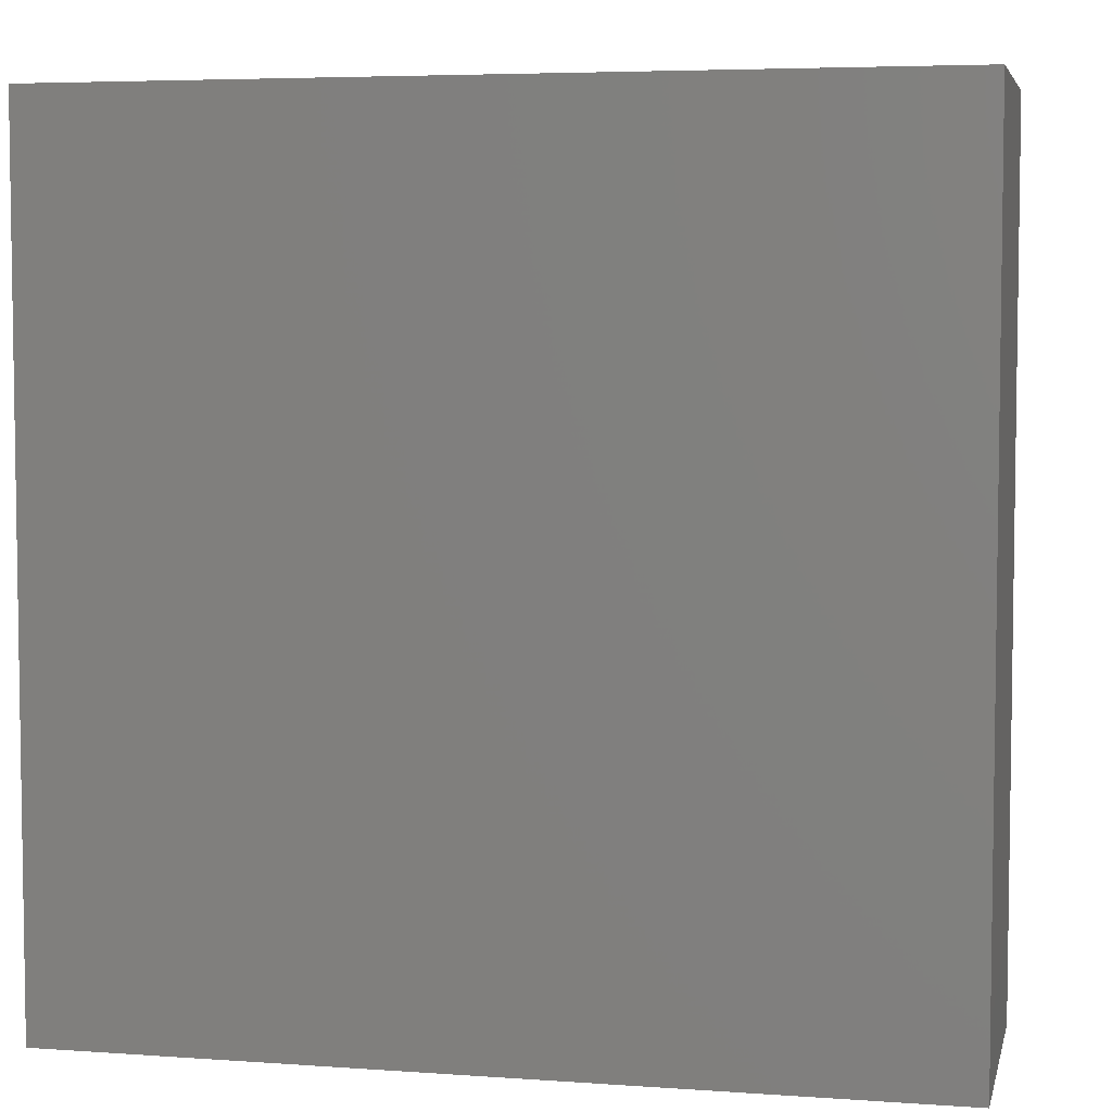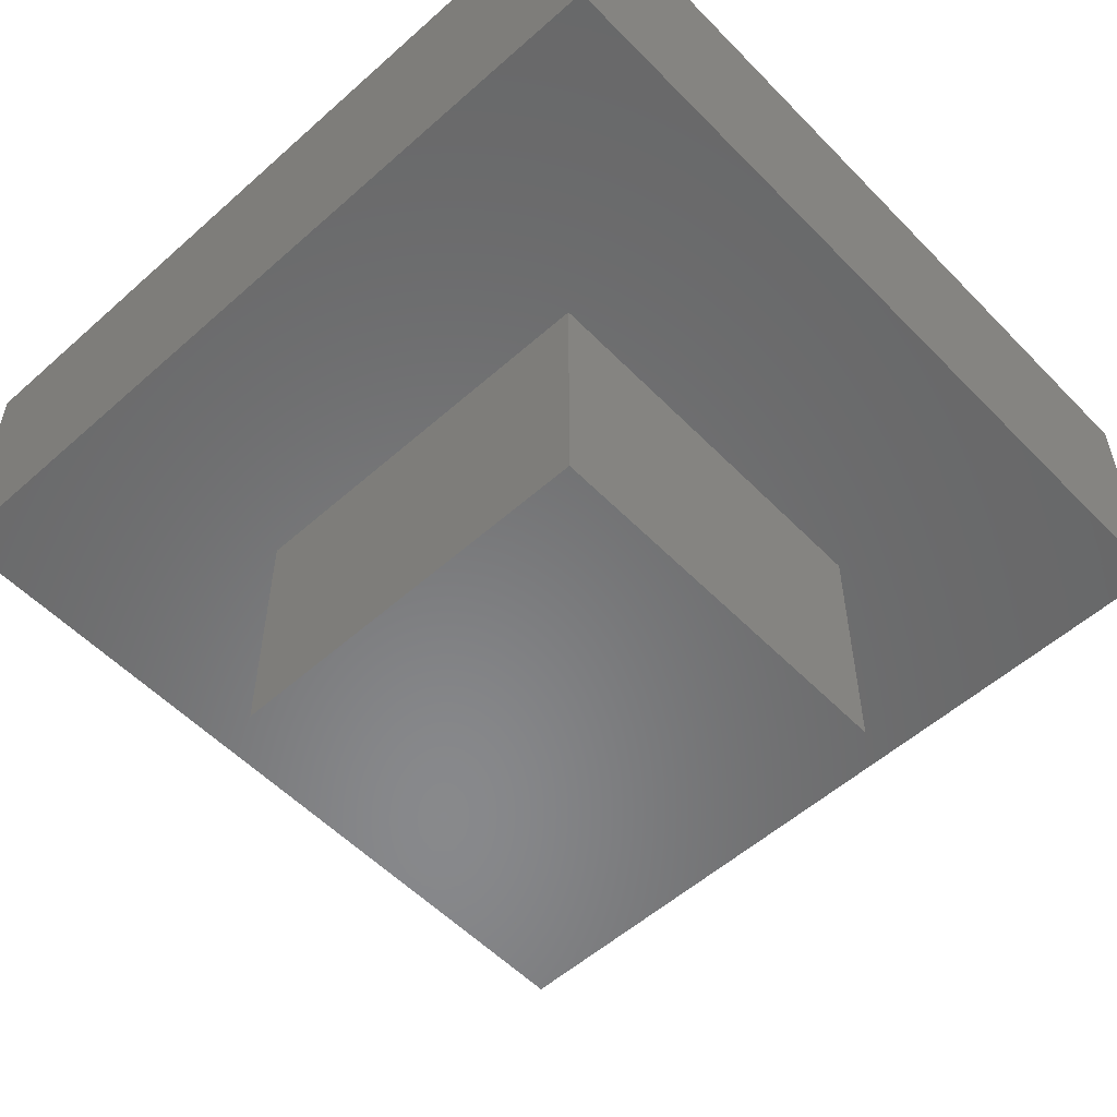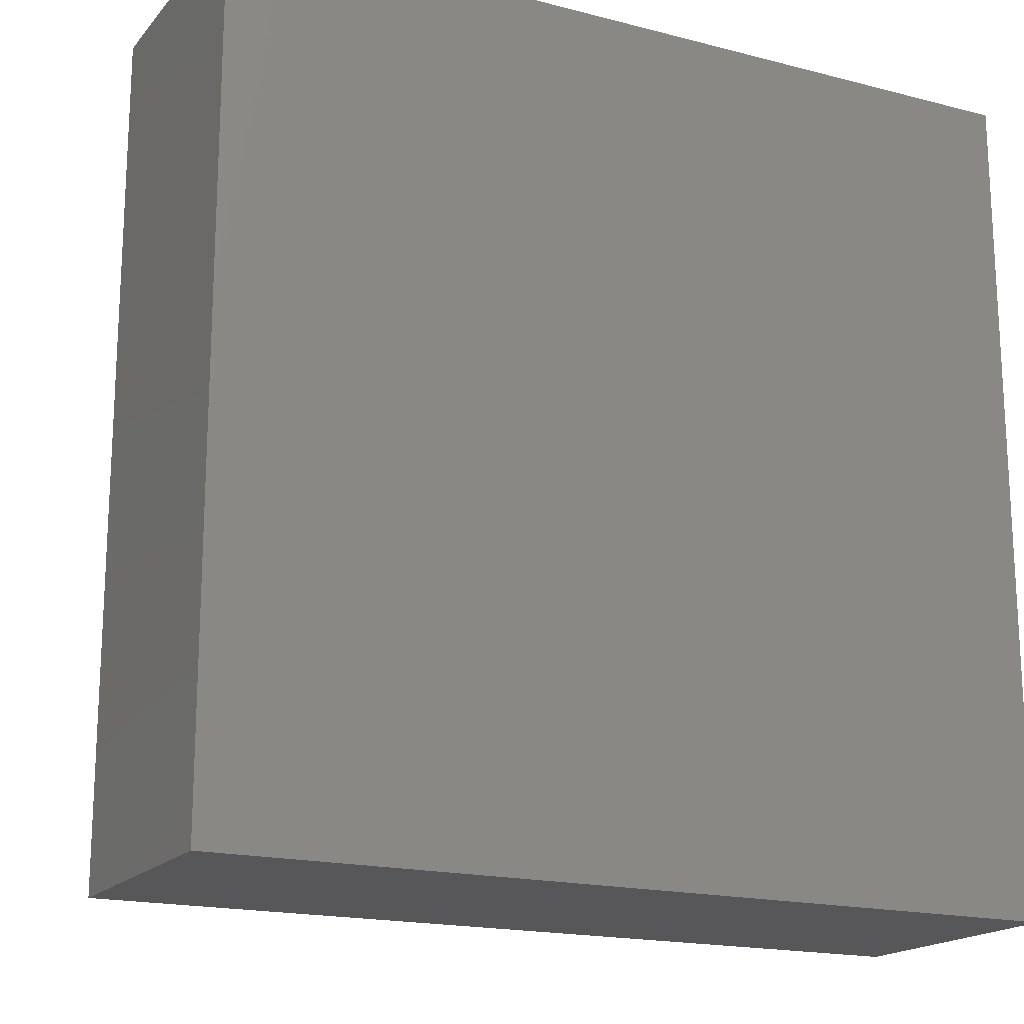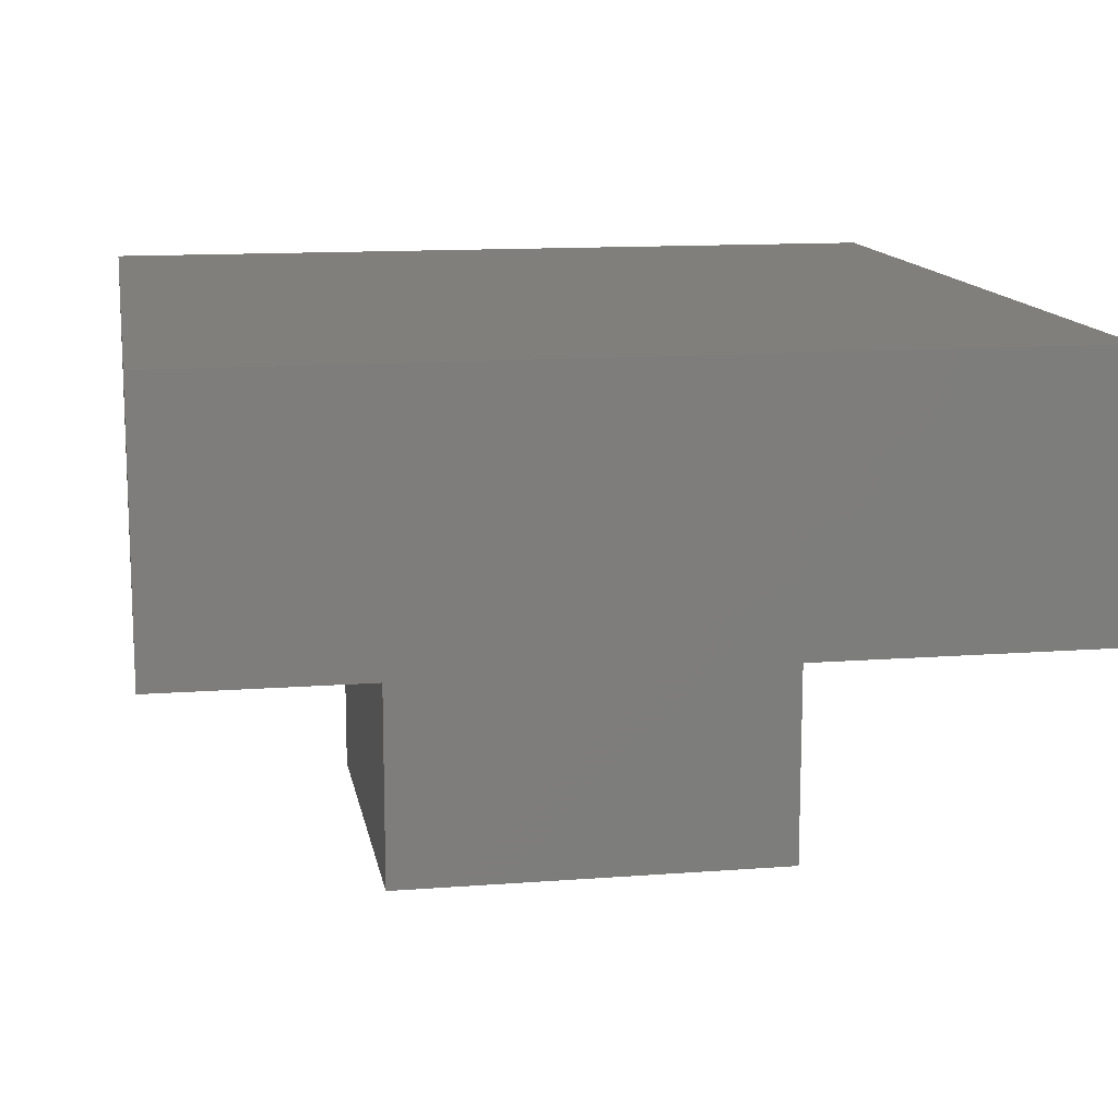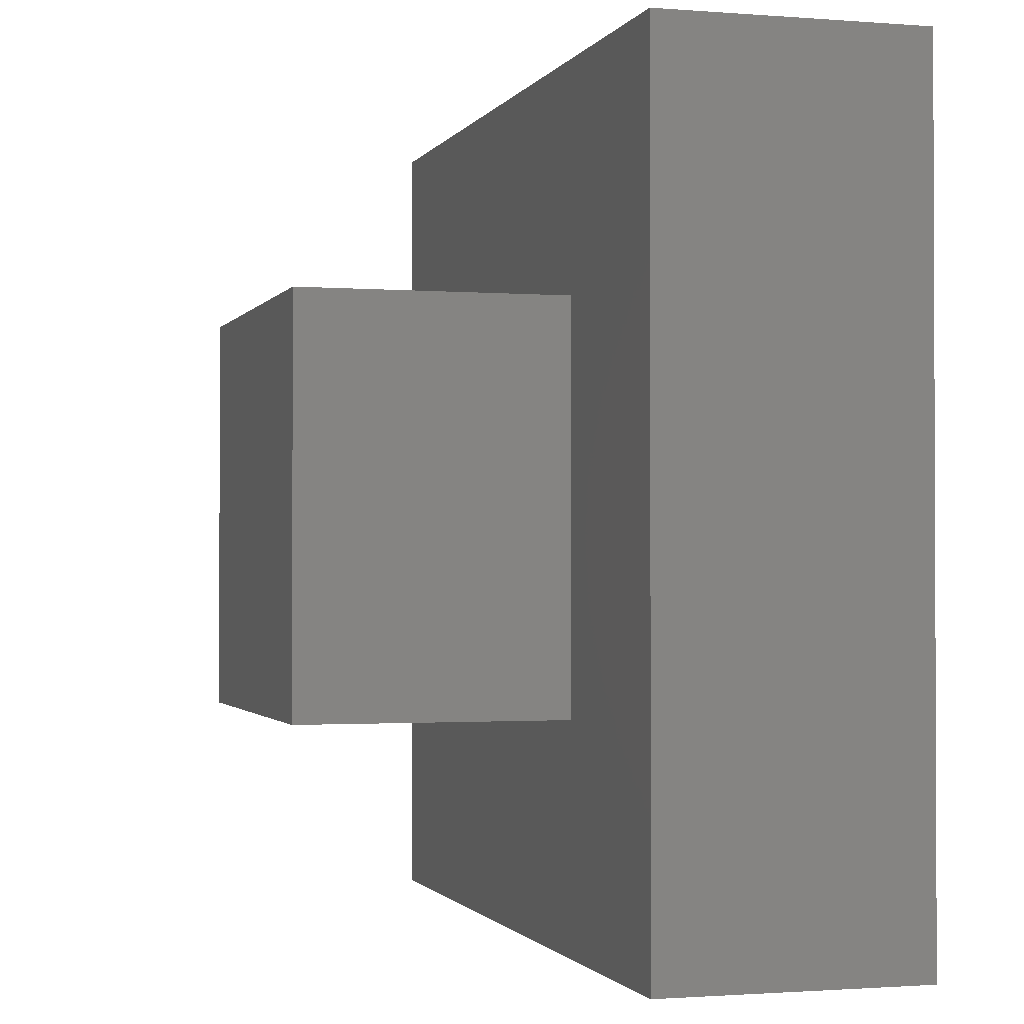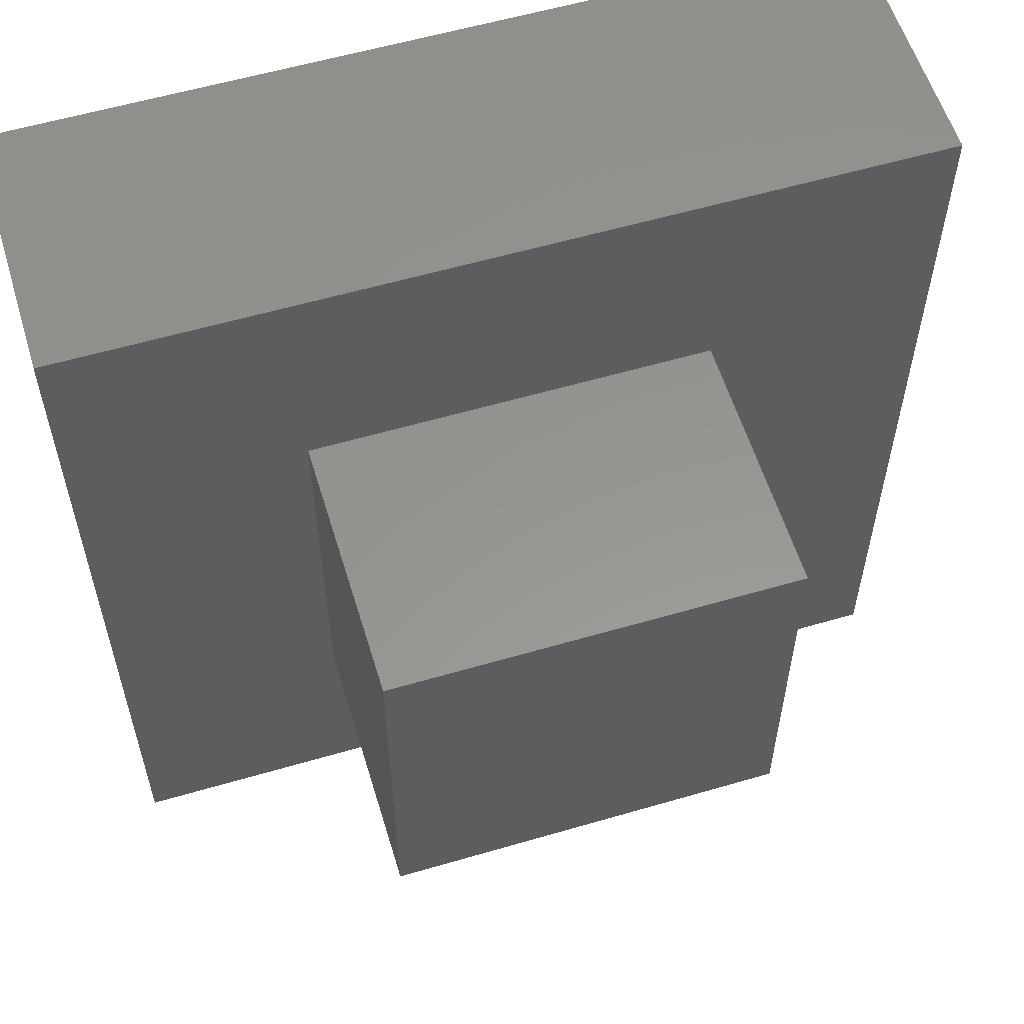
<metadata>
{"format":"stl","ext":"stl","renderer":"f3d","projection":"perspective","resolution":1024,"background":"white","views":[{"elev":5.2,"azim":12.5,"up":"+Y"},{"elev":-55.1,"azim":-136.9,"up":"+Z"},{"elev":-17.9,"azim":-26.9,"up":"+Y"},{"elev":13.0,"azim":-9.9,"up":"+Z"},{"elev":-1.3,"azim":-106.2,"up":"+Y"},{"elev":57.8,"azim":163.1,"up":"+Y"}]}
</metadata>
<code>
# stl→obj: 16 verts, 28 faces
v 30 0 20
v 30 30 0
v 30 30 20
v 30 0 0
v 46.82 -16.82 20
v 46.82 46.82 20
v 0 0 20
v -16.82 -16.82 20
v 0 30 20
v -16.82 46.82 20
v 0 0 0
v 0 30 0
v -16.82 46.82 40
v -16.82 -16.82 40
v 46.82 46.82 40
v 46.82 -16.82 40
f 1 2 3
f 2 1 4
f 5 1 6
f 5 7 1
f 7 8 9
f 8 7 5
f 3 6 1
f 9 6 3
f 9 10 6
f 10 9 8
f 11 9 12
f 9 11 7
f 2 9 3
f 9 2 12
f 11 1 7
f 1 11 4
f 8 13 10
f 13 8 14
f 6 13 15
f 13 6 10
f 16 6 15
f 6 16 5
f 13 16 15
f 16 13 14
f 8 16 14
f 16 8 5
f 11 2 4
f 2 11 12

</code>
